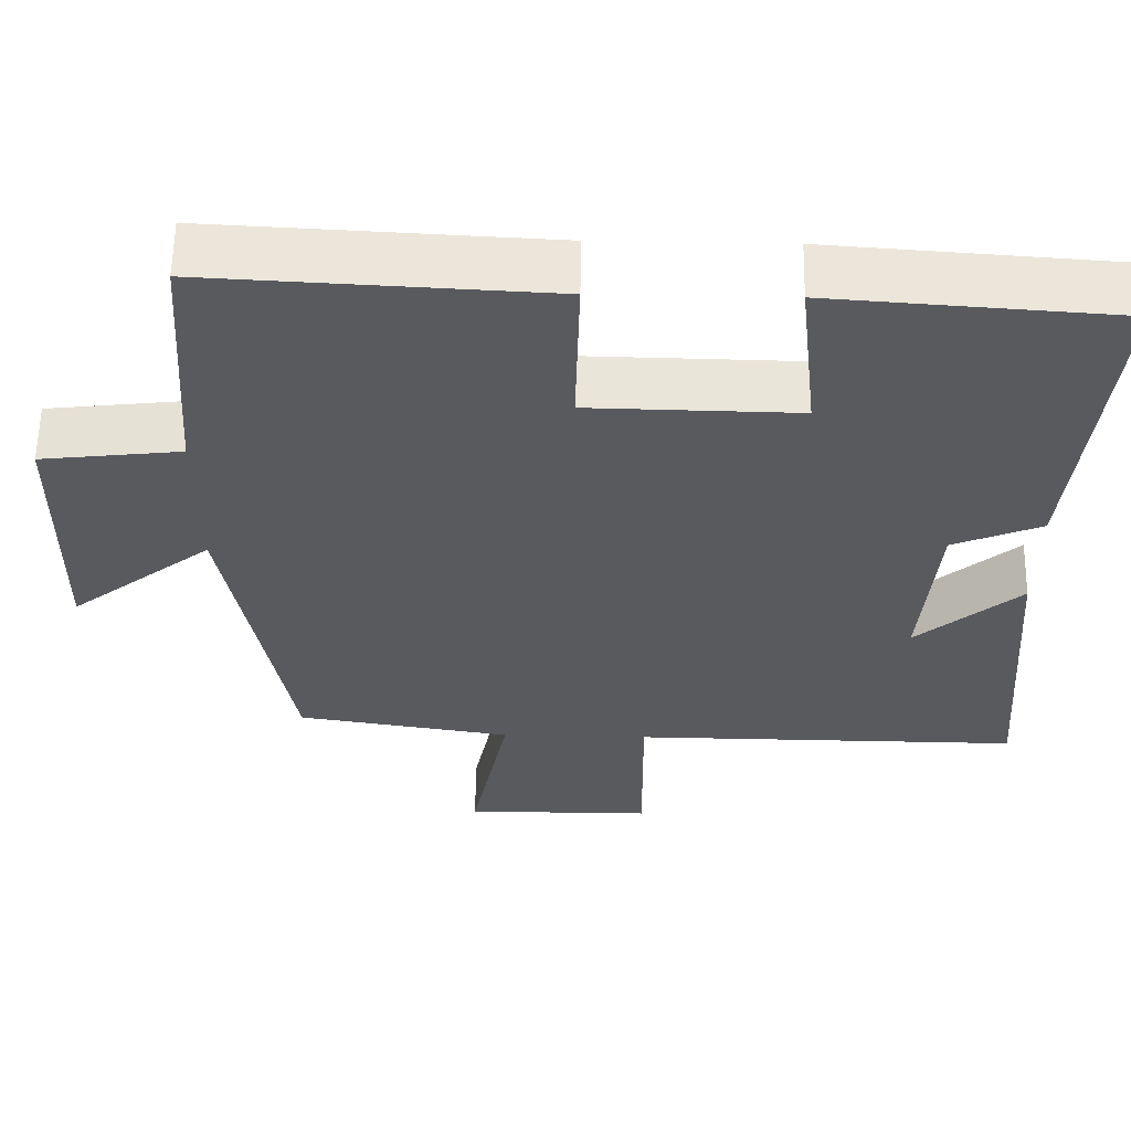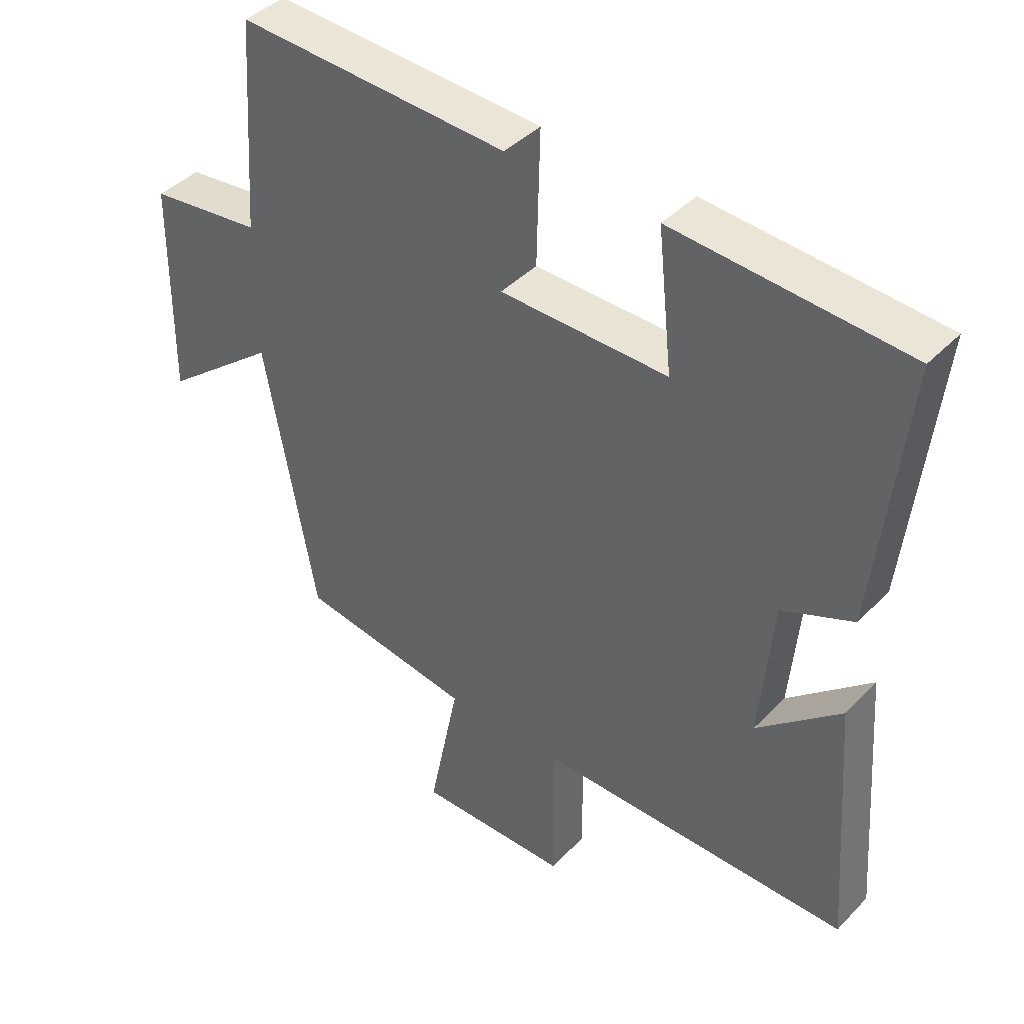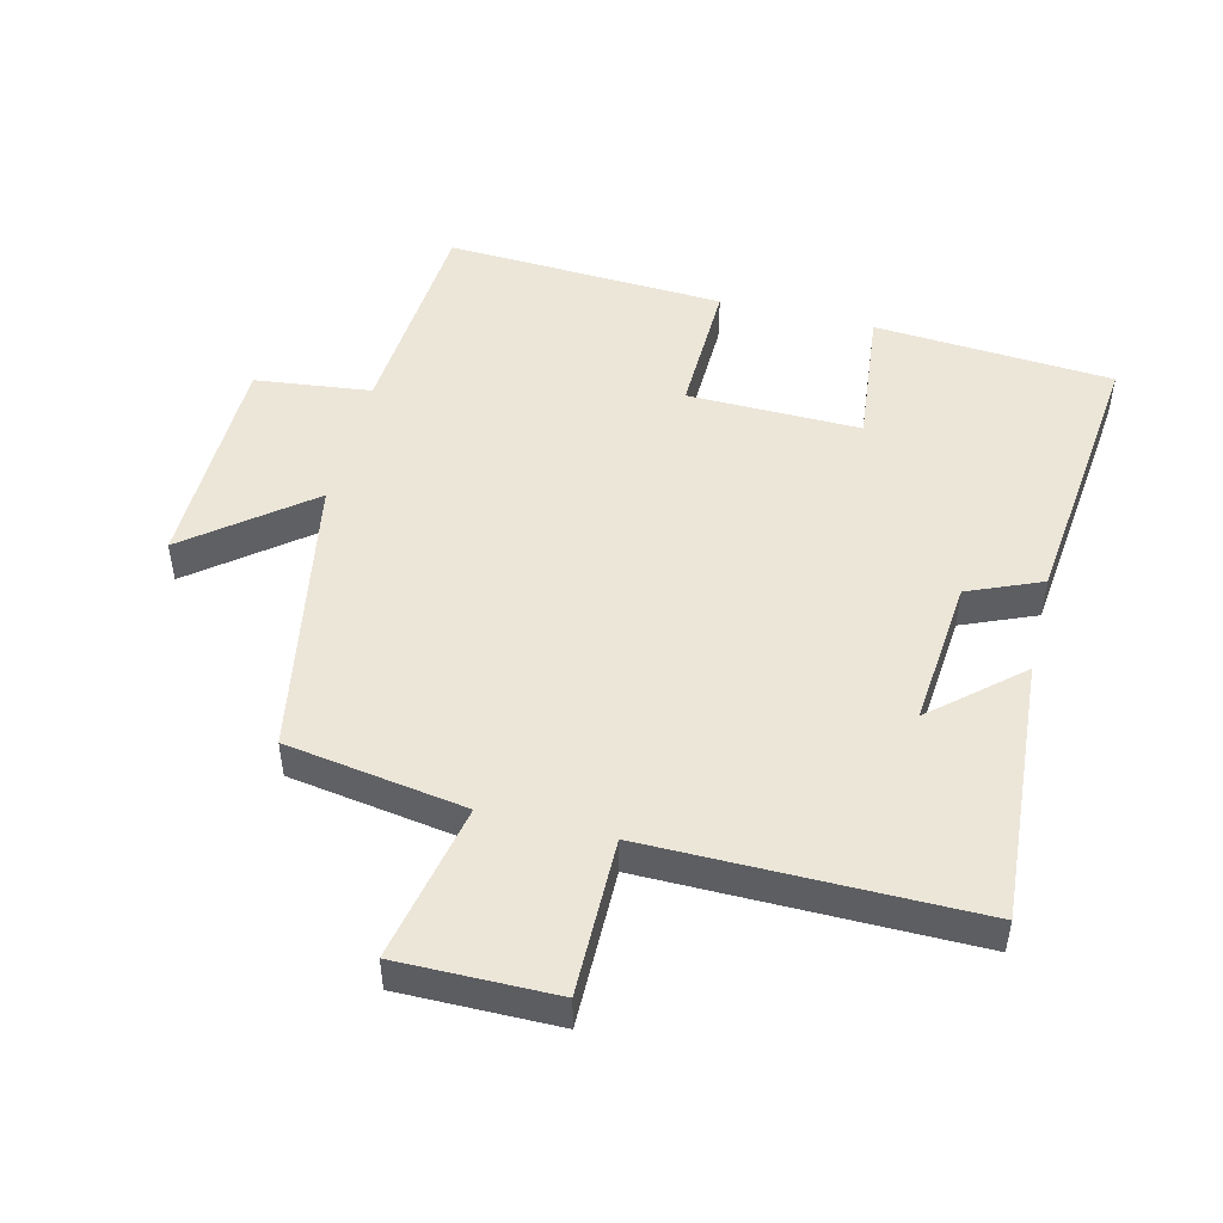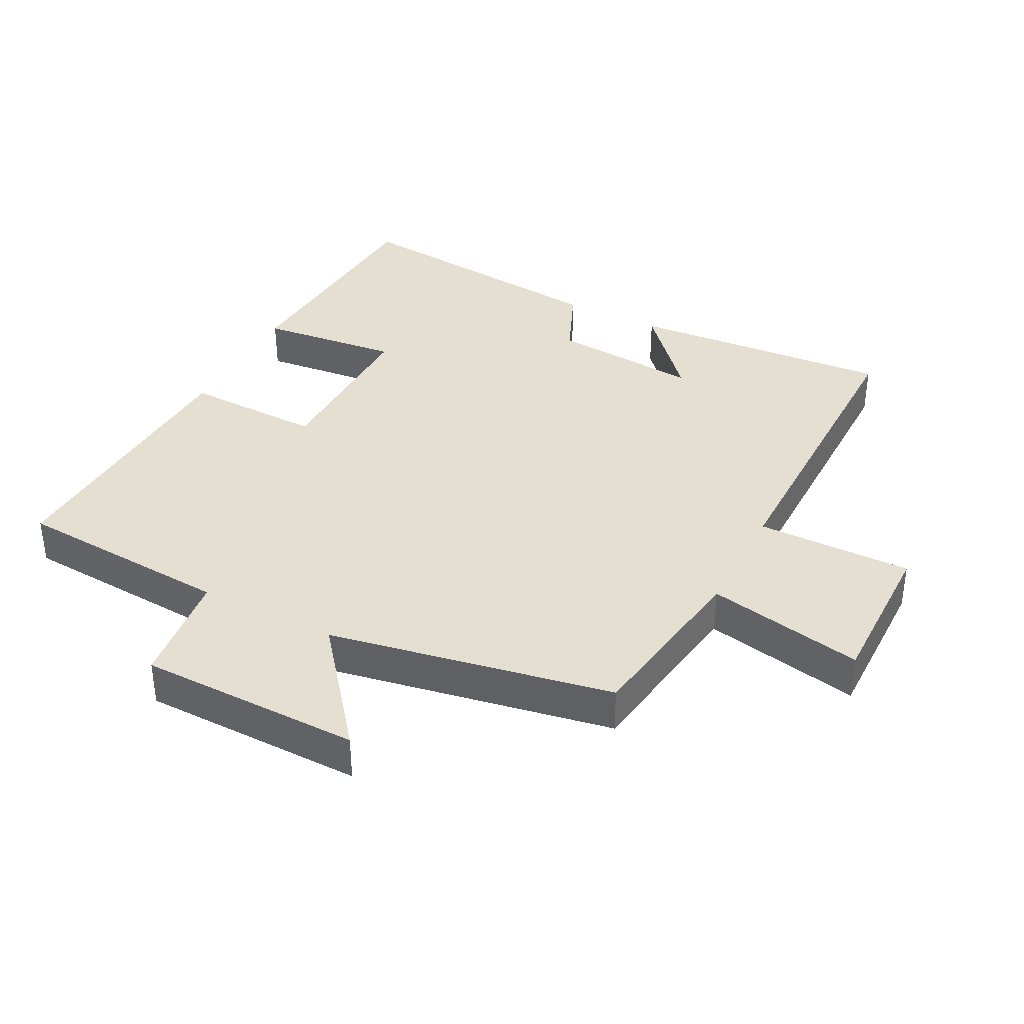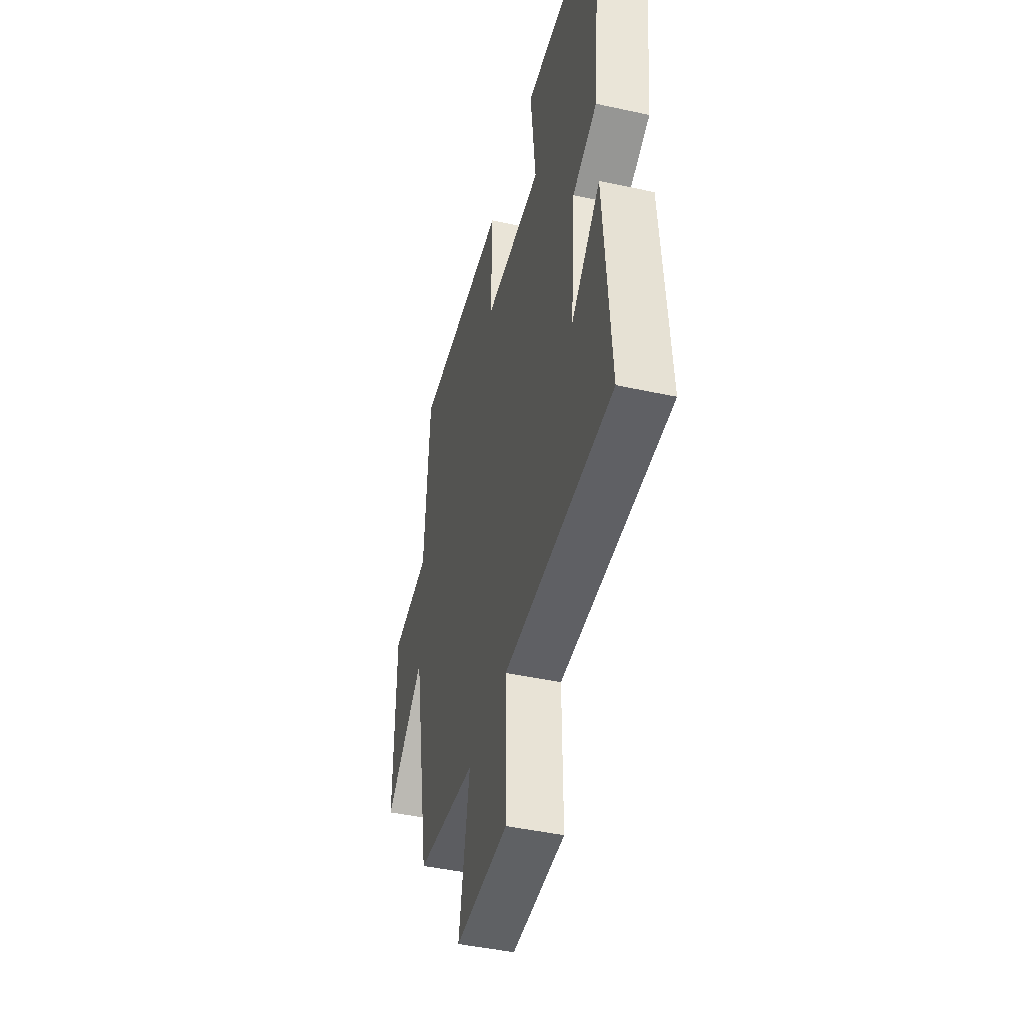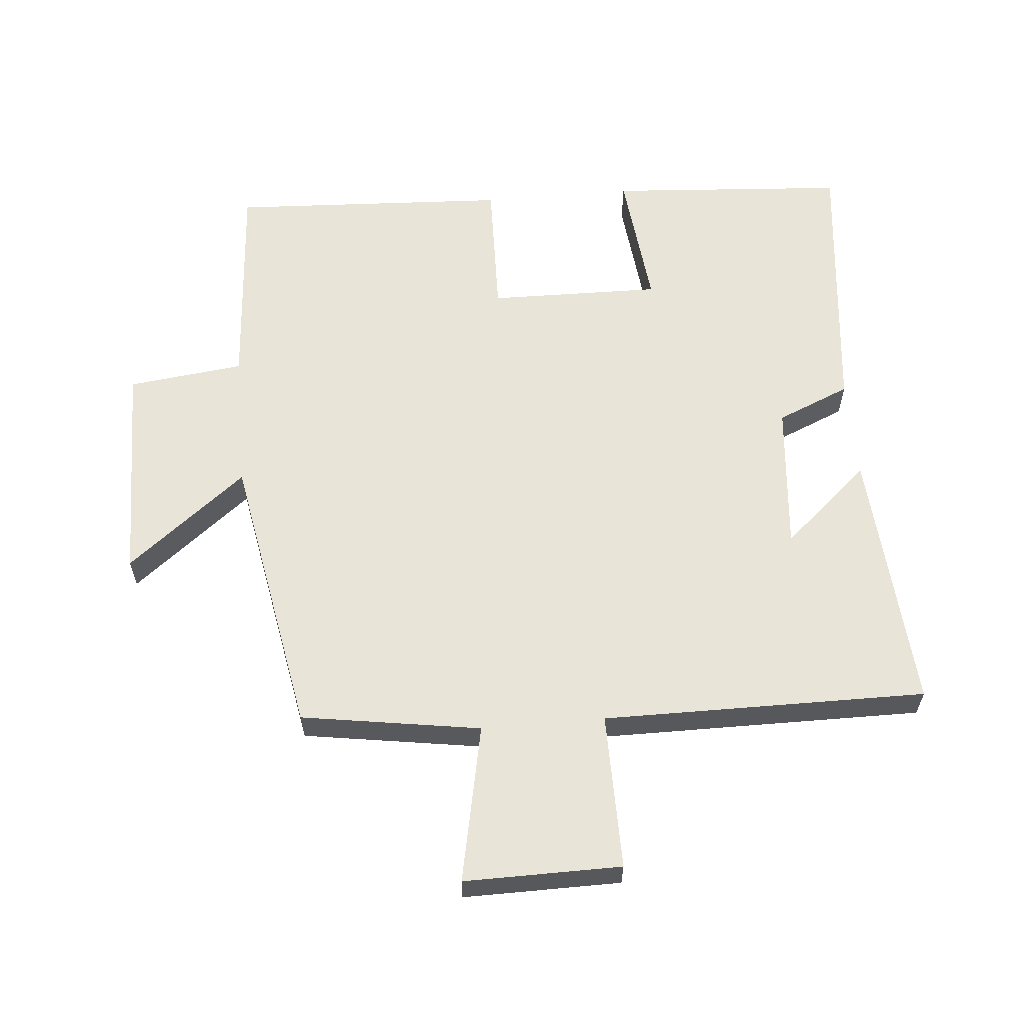
<metadata>
{"format":"obj","ext":"obj","renderer":"f3d","projection":"perspective","resolution":1024,"background":"white","views":[{"elev":59.1,"azim":-179.0,"up":"+Z"},{"elev":41.6,"azim":-140.6,"up":"+Z"},{"elev":49.0,"azim":-166.0,"up":"+Y"},{"elev":37.3,"azim":117.2,"up":"+Y"},{"elev":-45.0,"azim":-104.2,"up":"+Z"},{"elev":60.5,"azim":175.0,"up":"+Y"}]}
</metadata>
<code>
v -0.544 0.07 0.475
v -0.182 0.07 0.5
v -0.205 0.07 0.286
v 0.057 0.07 0.29
v 0.052 0.07 0.5
v 0.477 0.07 0.521
v 0.5 0.07 0.19
v 0.676 0.07 0.169
v 0.68 0.07 -0.169
v 0.5 0.07 -0.026
v 0.421 0.07 -0.458
v 0.149 0.07 -0.5
v 0.197 0.07 -0.739
v -0.041 0.07 -0.737
v -0.039 0.07 -0.5
v -0.53 0.07 -0.502
v -0.5 0.07 -0.101
v -0.369 0.07 -0.216
v -0.389 0.07 0.01
v -0.5 0.07 0.057
v -0.544 0 0.475
v -0.182 0 0.5
v -0.205 0 0.286
v 0.057 0 0.29
v 0.052 0 0.5
v 0.477 0 0.521
v 0.5 0 0.19
v 0.676 0 0.169
v 0.68 0 -0.169
v 0.5 0 -0.026
v 0.421 0 -0.458
v 0.149 0 -0.5
v 0.197 0 -0.739
v -0.041 0 -0.737
v -0.039 0 -0.5
v -0.53 0 -0.502
v -0.5 0 -0.101
v -0.369 0 -0.216
v -0.389 0 0.01
v -0.5 0 0.057
f 19 20 1 2
f 18 19 2 3
f 16 17 18
f 15 16 18
f 15 18 3 4
f 12 13 14 15
f 10 11 12 15
f 10 15 4
f 7 8 9 10
f 6 7 10
f 4 5 6 10
f 22 21 40 39
f 23 22 39 38
f 38 37 36
f 38 36 35
f 24 23 38 35
f 35 34 33 32
f 35 32 31 30
f 24 35 30
f 30 29 28 27
f 30 27 26
f 30 26 25 24
f 1 21 22 2
f 2 22 23 3
f 3 23 24 4
f 4 24 25 5
f 5 25 26 6
f 6 26 27 7
f 7 27 28 8
f 8 28 29 9
f 9 29 30 10
f 10 30 31 11
f 11 31 32 12
f 12 32 33 13
f 13 33 34 14
f 14 34 35 15
f 15 35 36 16
f 16 36 37 17
f 17 37 38 18
f 18 38 39 19
f 19 39 40 20
f 20 40 21 1

</code>
